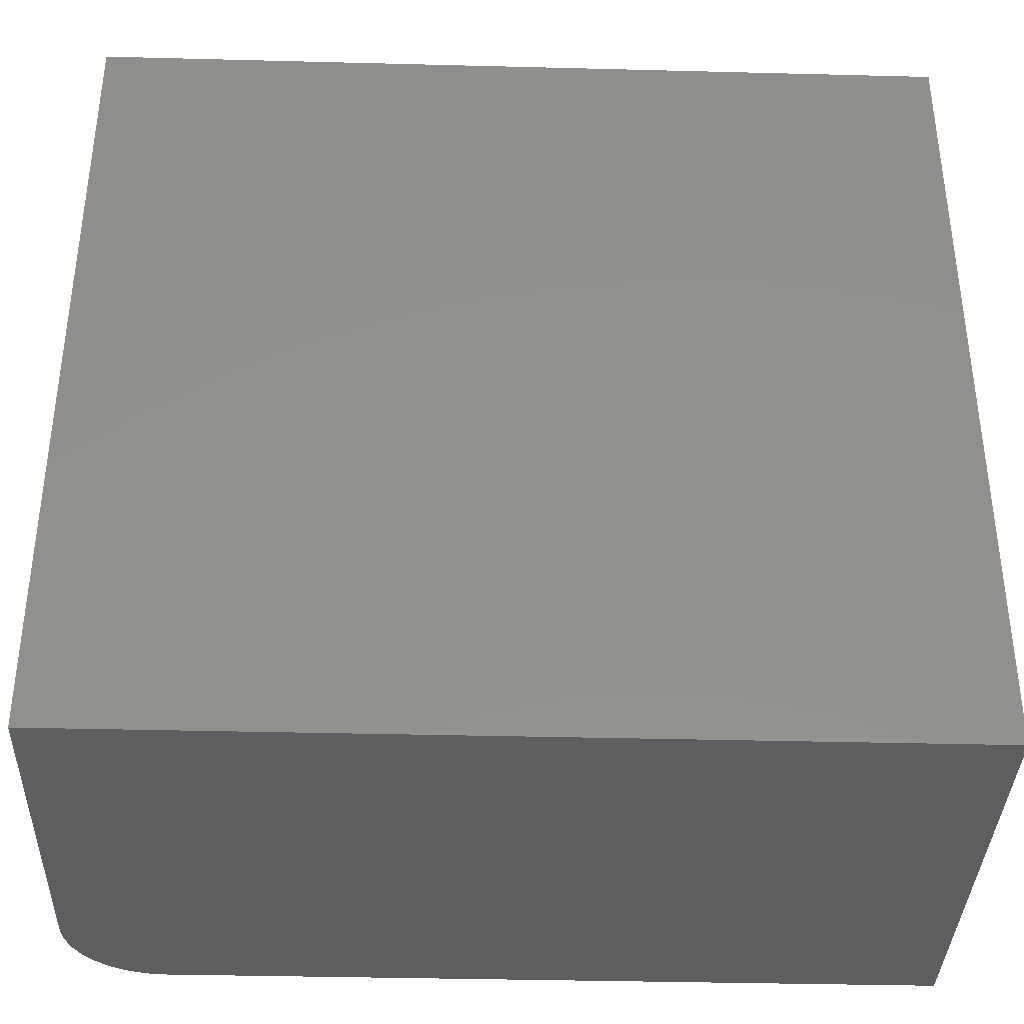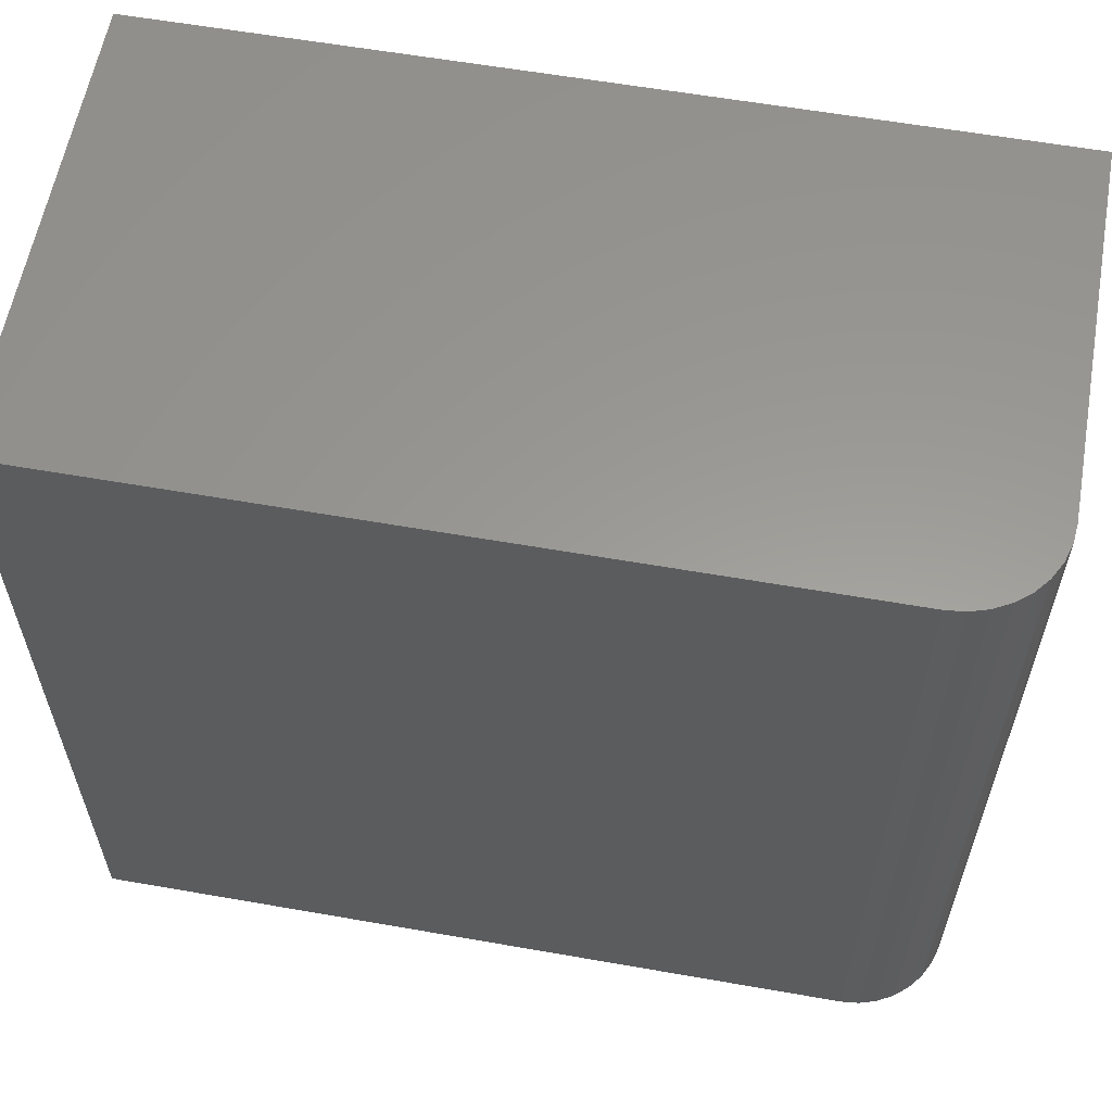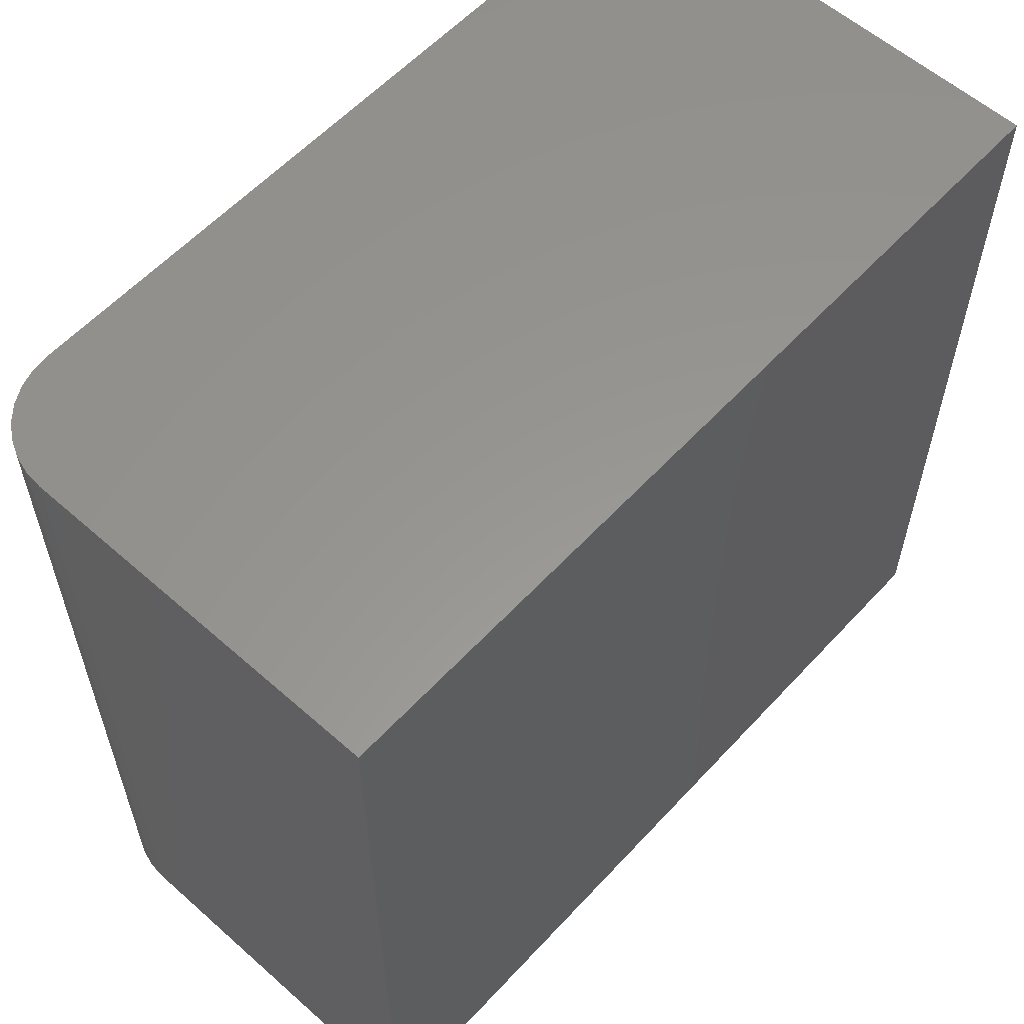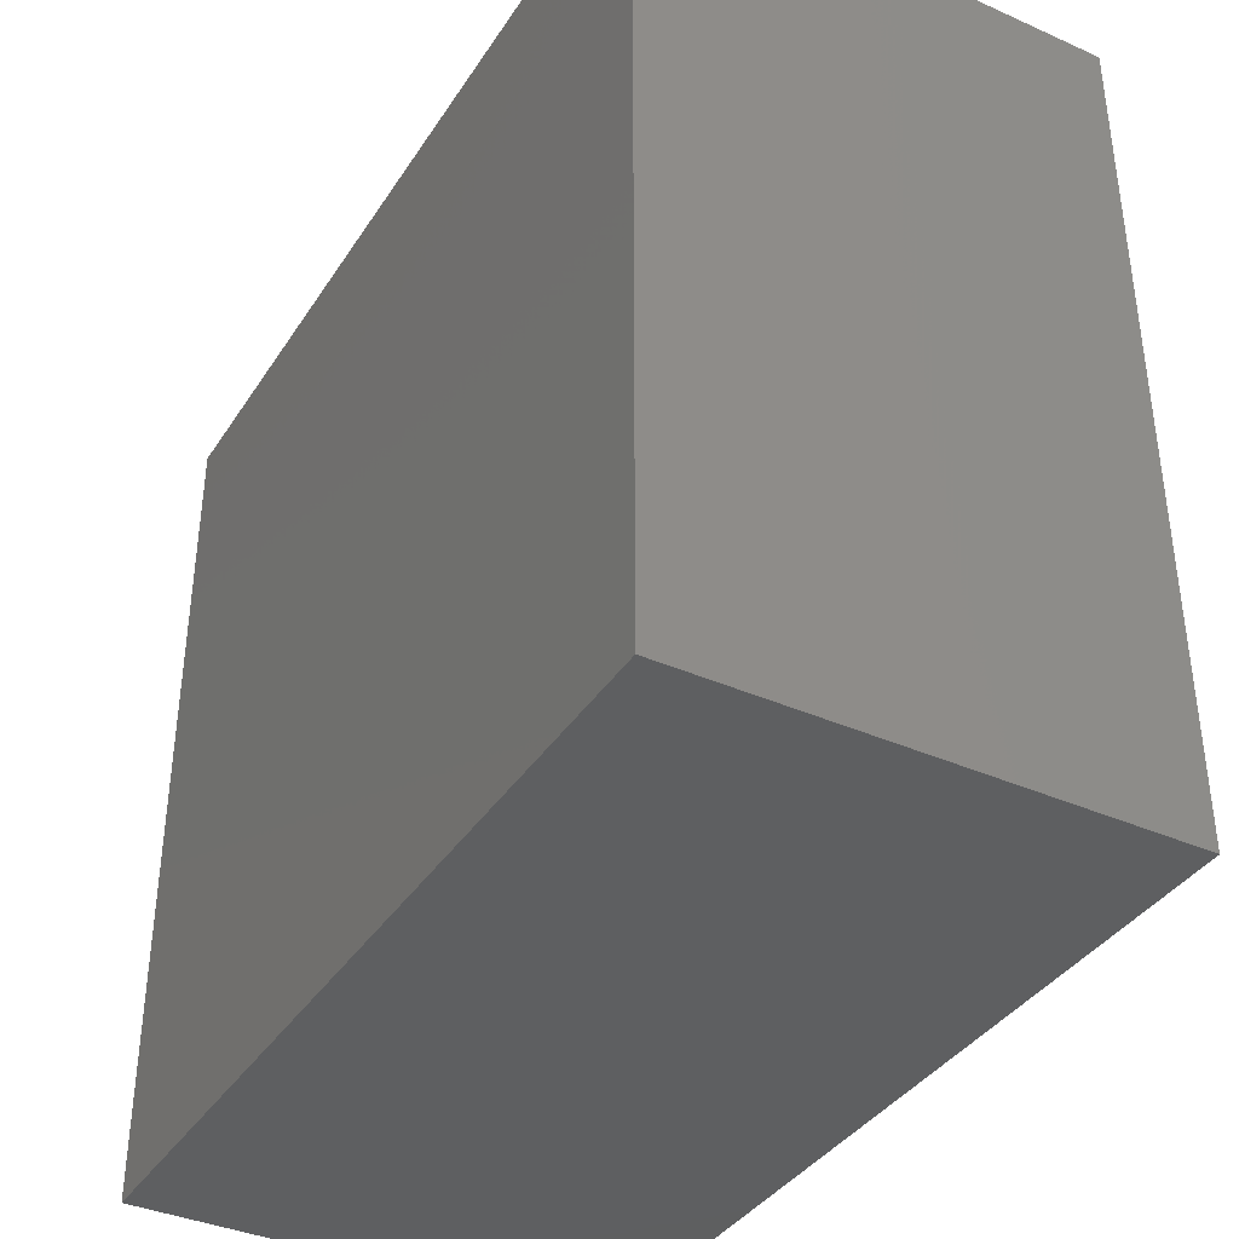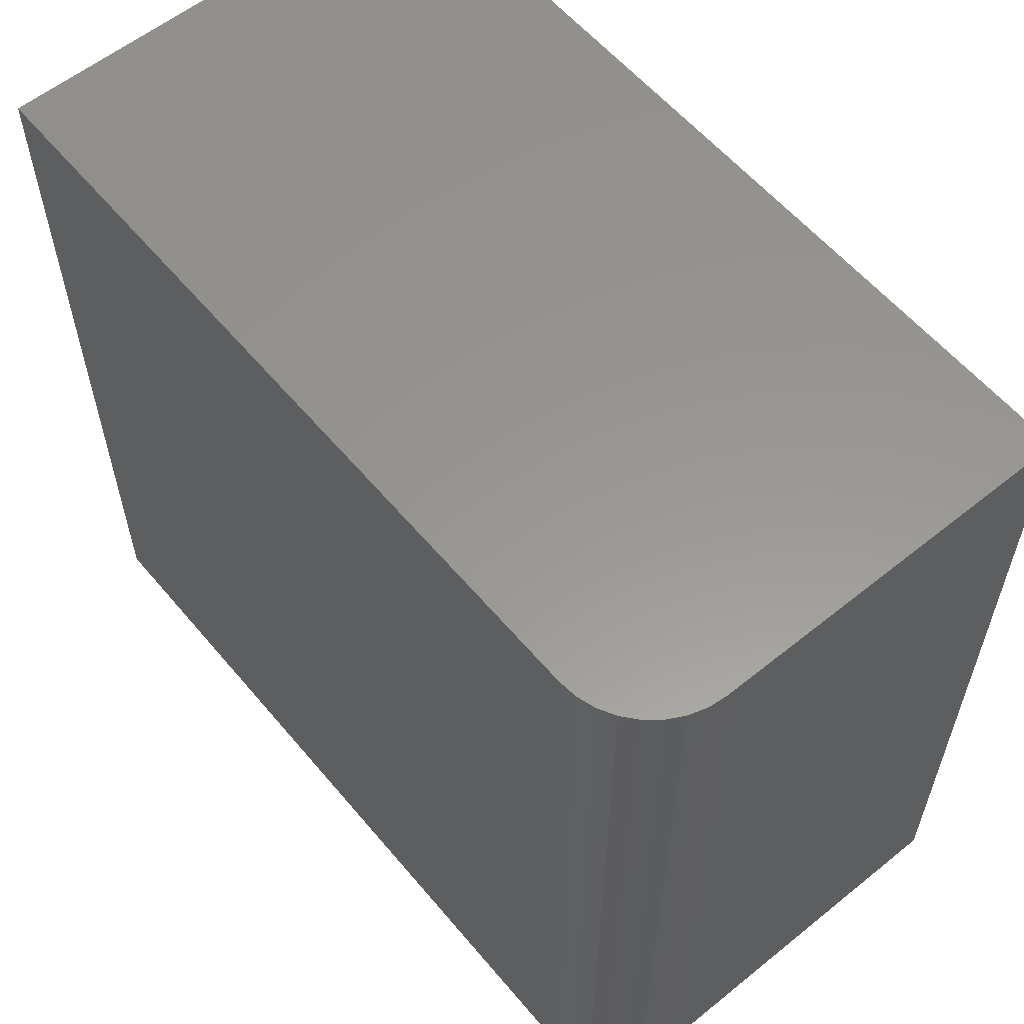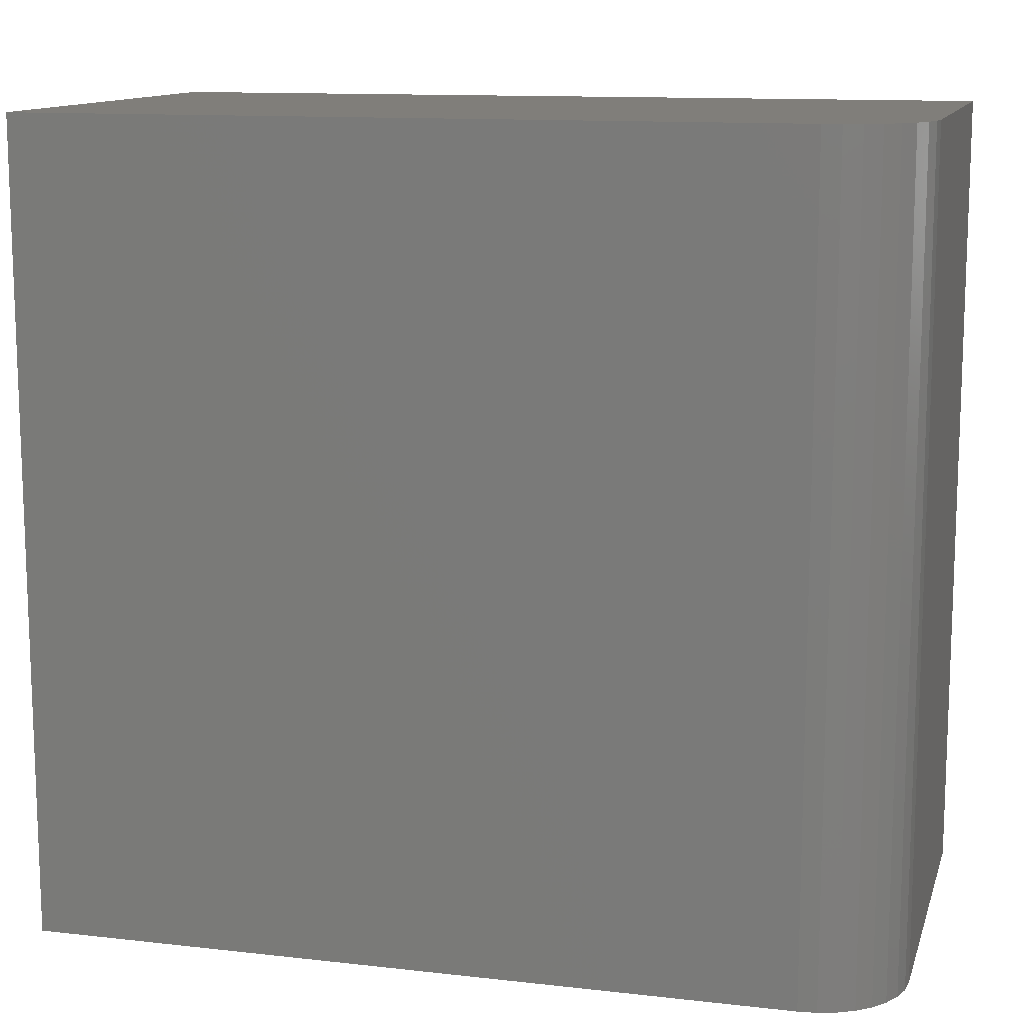
<metadata>
{"format":"stl","ext":"stl","renderer":"f3d","projection":"perspective","resolution":1024,"background":"white","views":[{"elev":-36.8,"azim":-1.9,"up":"+Z"},{"elev":59.6,"azim":-169.8,"up":"+Z"},{"elev":58.5,"azim":-47.7,"up":"+Z"},{"elev":-38.0,"azim":60.6,"up":"+Z"},{"elev":58.6,"azim":-129.7,"up":"+Z"},{"elev":12.3,"azim":-165.1,"up":"+Z"}]}
</metadata>
<code>
# stl→obj: 24 verts, 44 faces
v 0.3125 0.5174 0.75
v -0.3906 0.5174 0.75
v -0.4074 0.5157 0.75
v -0.4235 0.5108 0.75
v -0.4384 0.5029 0.75
v -0.4514 0.4922 0.75
v -0.4621 0.4792 0.75
v -0.47 0.4643 0.75
v -0.4749 0.4482 0.75
v -0.4766 0.4314 0.75
v -0.4766 0.09375 0.75
v 0.3125 0.09375 0.75
v 0.3125 0.5174 0
v 0.3125 0.09375 0
v -0.4766 0.09375 0
v -0.4766 0.4314 0
v -0.4749 0.4482 0
v -0.47 0.4643 0
v -0.4621 0.4792 0
v -0.4514 0.4922 0
v -0.4384 0.5029 0
v -0.4235 0.5108 0
v -0.4074 0.5157 0
v -0.3906 0.5174 0
f 1 2 3
f 1 3 4
f 1 4 5
f 1 5 6
f 1 6 7
f 1 7 8
f 1 8 9
f 1 9 10
f 1 10 11
f 1 11 12
f 13 14 15
f 13 15 16
f 13 16 17
f 13 17 18
f 13 18 19
f 13 19 20
f 13 20 21
f 13 21 22
f 13 22 23
f 13 23 24
f 16 15 10
f 10 15 11
f 1 13 2
f 2 13 24
f 16 10 17
f 17 10 9
f 17 9 18
f 18 9 8
f 18 8 19
f 19 8 7
f 19 7 20
f 20 7 6
f 20 6 21
f 21 6 5
f 21 5 22
f 22 5 4
f 22 4 23
f 23 4 3
f 23 3 24
f 24 3 2
f 14 13 12
f 12 13 1
f 11 15 12
f 12 15 14

</code>
